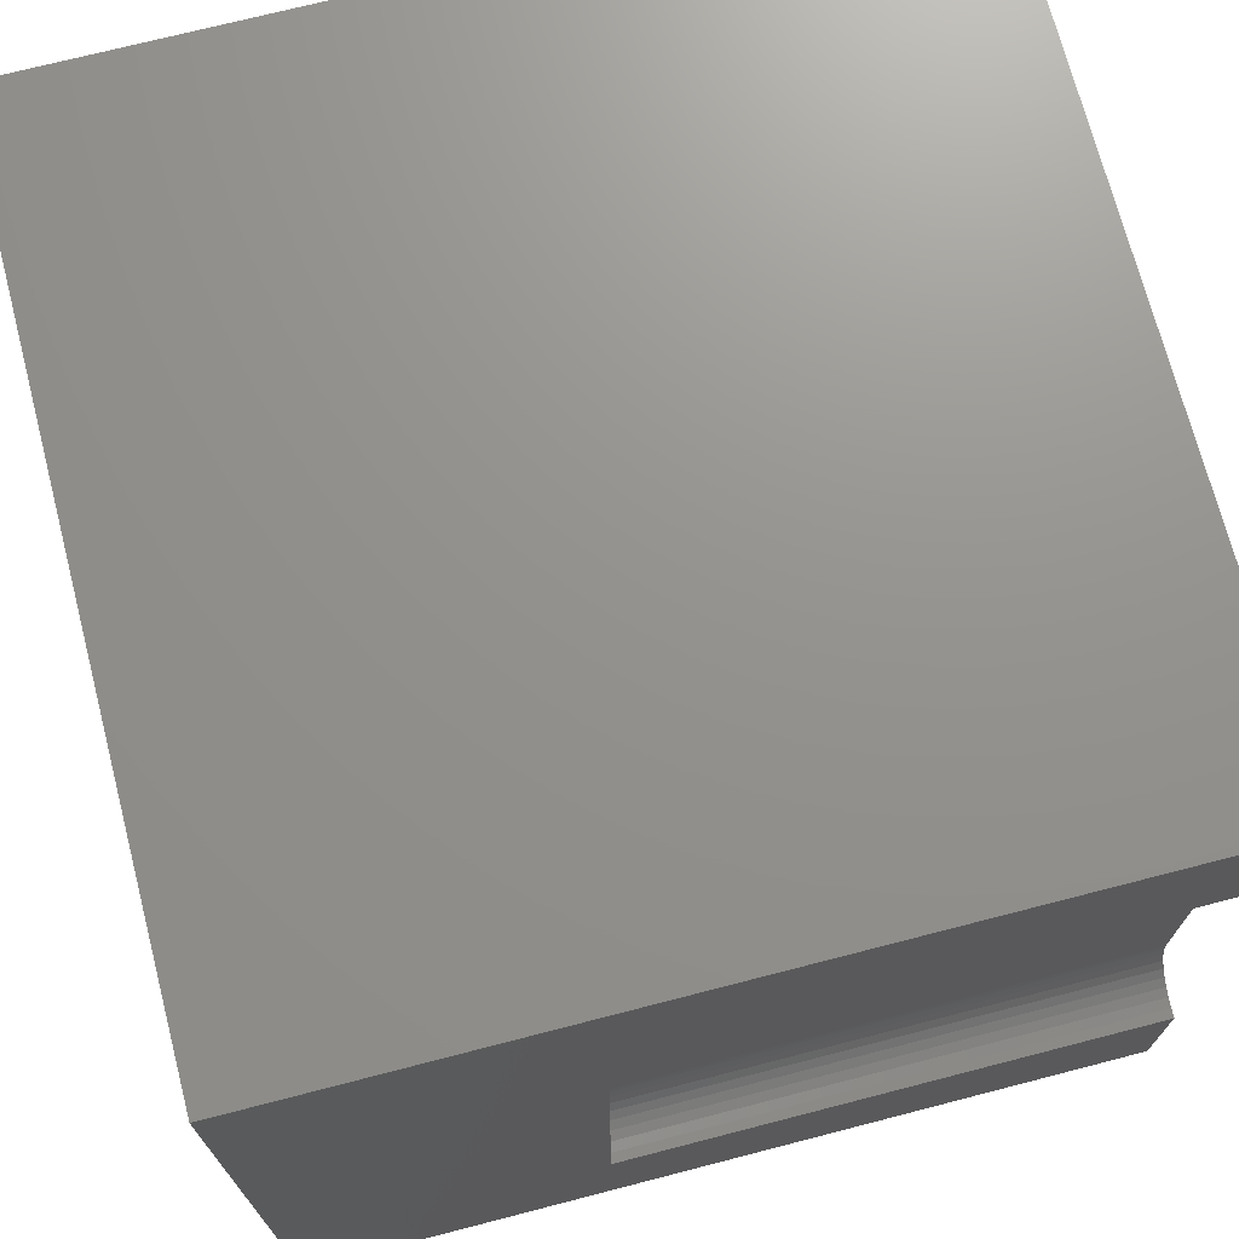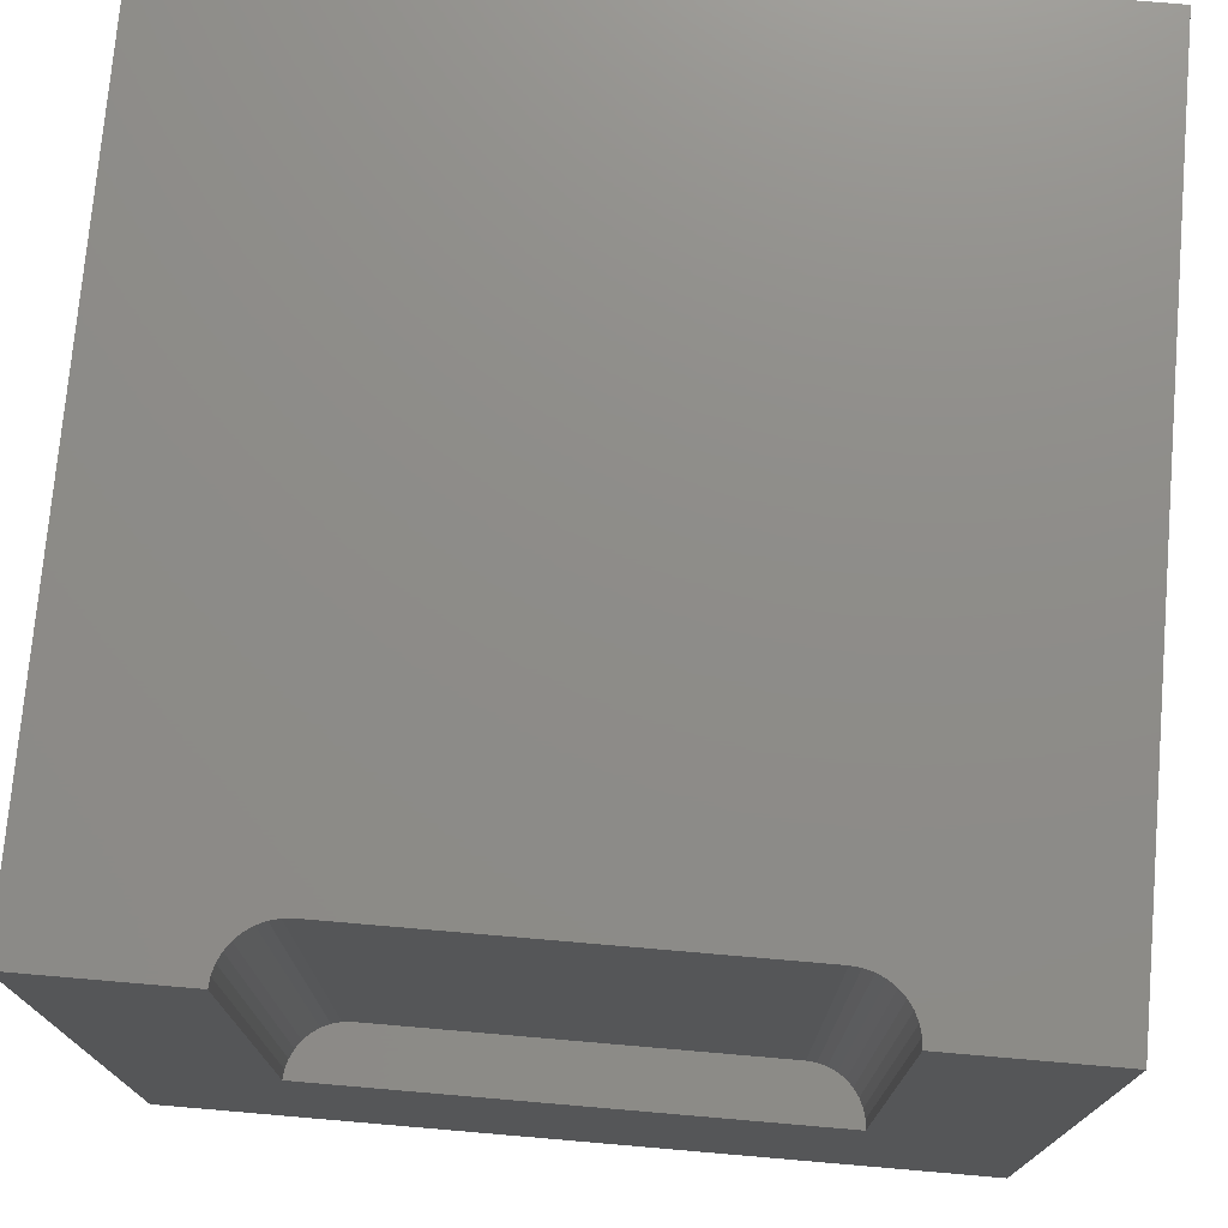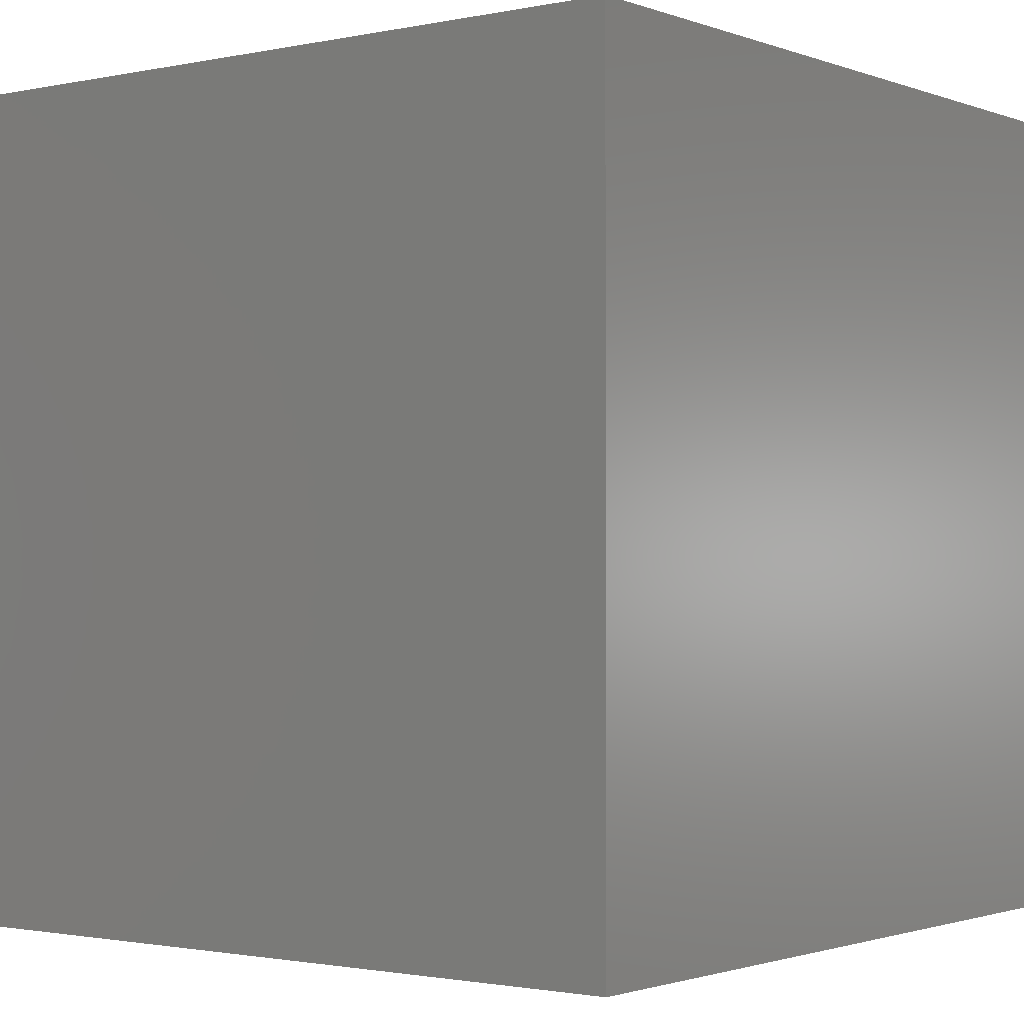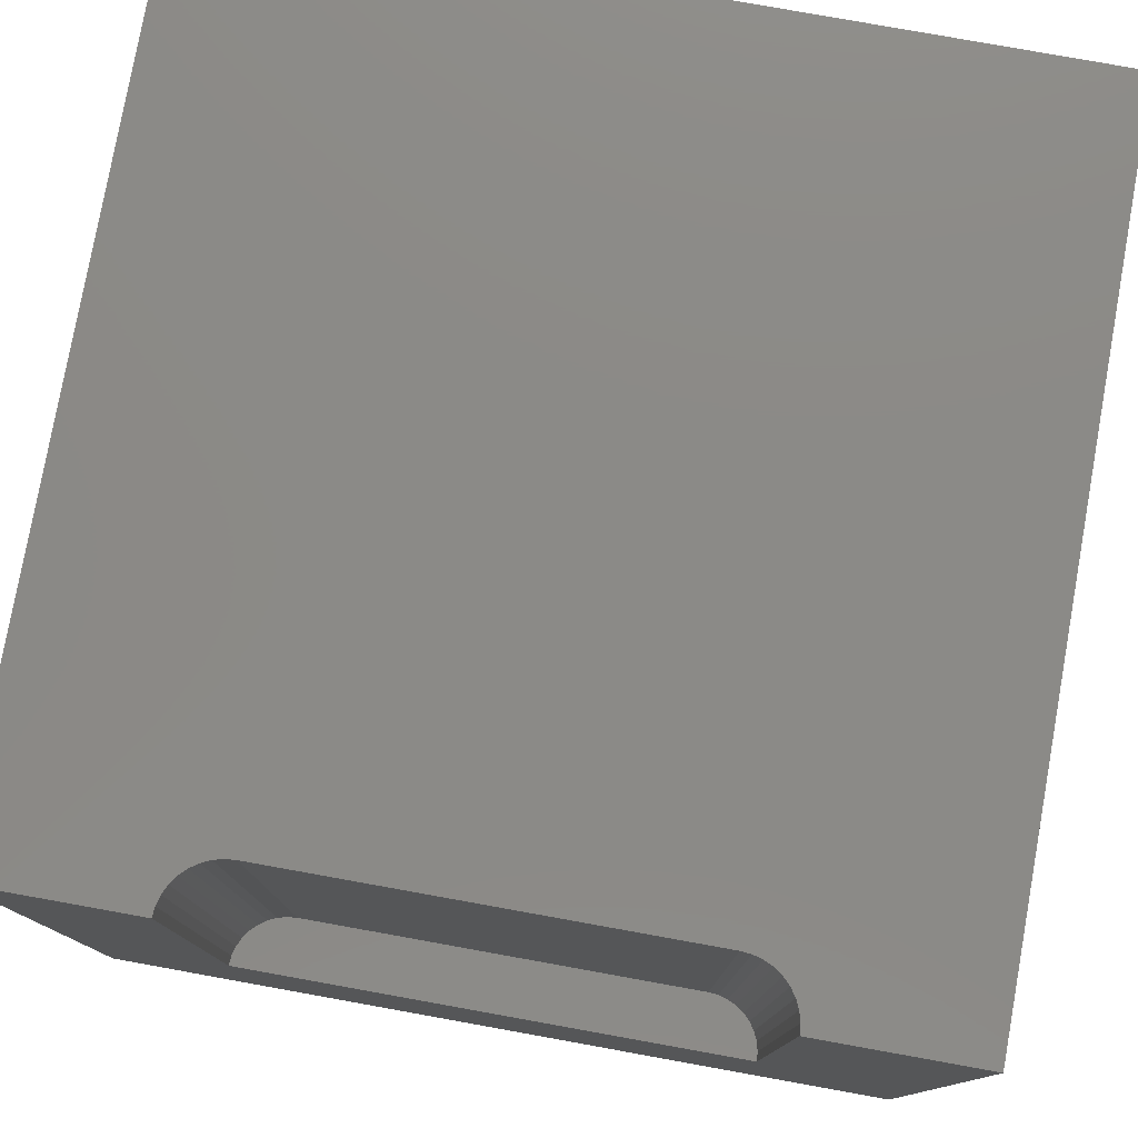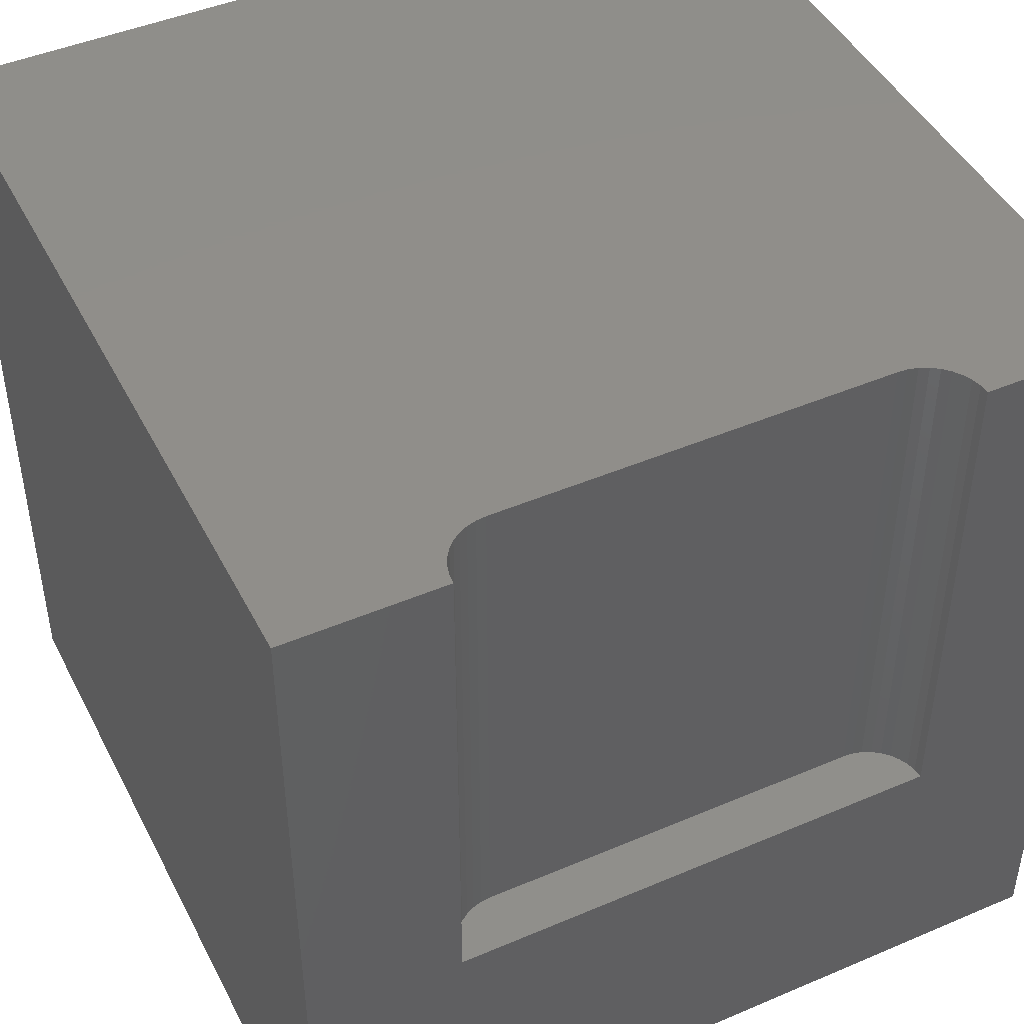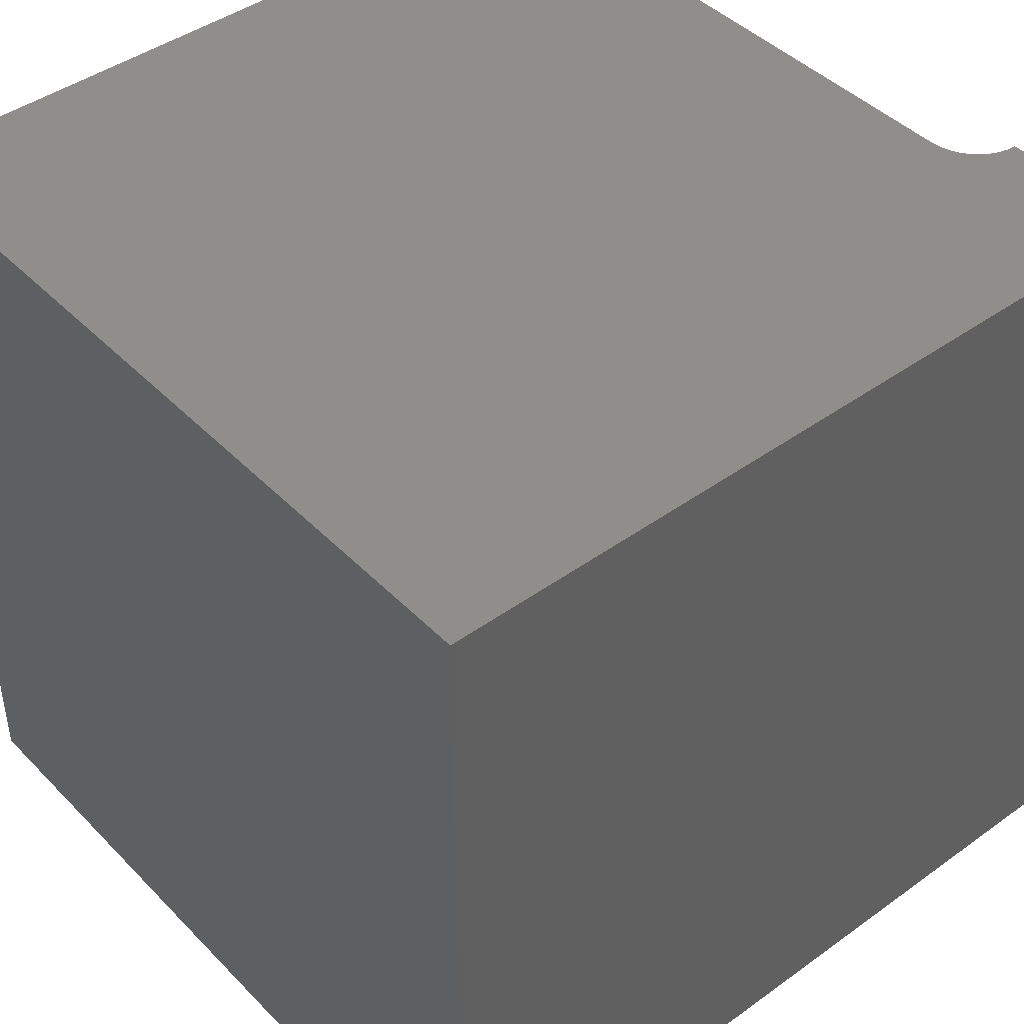
<metadata>
{"format":"stl","ext":"stl","renderer":"f3d","projection":"perspective","resolution":1024,"background":"white","views":[{"elev":71.6,"azim":-104.5,"up":"+Y"},{"elev":74.7,"azim":-85.1,"up":"+Z"},{"elev":-1.5,"azim":127.4,"up":"+Z"},{"elev":78.4,"azim":-79.8,"up":"+Z"},{"elev":45.7,"azim":-116.1,"up":"+Z"},{"elev":43.7,"azim":139.7,"up":"+Z"}]}
</metadata>
<code>
# stl→obj: 52 verts, 92 faces
v 0 8.082 10
v 0 10 10
v 0 8.082 3.611
v 0 10 0
v 0 1.918 3.611
v 0 0 0
v 0 1.918 10
v 0 0 10
v 0.1179 1.928 10
v 0.2322 1.959 10
v 4.156e-17 8.082 10
v 0.1179 8.072 10
v 0.6685 2.479 10
v 0.6378 2.365 10
v 10 0 10
v 0.5878 2.257 10
v 0.52 2.161 10
v 0.4363 2.077 10
v 0.3394 2.009 10
v 0.2322 8.041 10
v 0.3394 7.991 10
v 10 10 10
v 0.4363 7.923 10
v 0.52 7.839 10
v 0.5878 7.743 10
v 0.6378 7.635 10
v 0.6685 7.521 10
v 0.6788 7.403 10
v 0.6788 2.597 10
v 10 10 0
v 10 0 0
v 0.4363 2.077 3.611
v 0.52 2.161 3.611
v 0.6788 2.597 3.611
v 0.5878 2.257 3.611
v 0.6685 2.479 3.611
v 0.6378 2.365 3.611
v 0.1179 1.928 3.611
v 0.2322 1.959 3.611
v 0.3394 2.009 3.611
v 0.6685 7.521 3.611
v 0.6378 7.635 3.611
v 0.4363 7.923 3.611
v 0.5878 7.743 3.611
v 0.52 7.839 3.611
v 0.2322 8.041 3.611
v 0.1179 8.072 3.611
v 0.6788 7.403 3.611
v 4.156e-17 8.082 3.611
v -1.247e-16 1.918 3.611
v 0.3394 7.991 3.611
v -1.247e-16 1.918 10
f 1 2 3
f 3 2 4
f 3 4 5
f 5 4 6
f 5 6 7
f 7 6 8
f 7 8 9
f 9 8 10
f 2 11 12
f 13 14 15
f 15 14 16
f 16 17 15
f 15 17 18
f 15 18 8
f 8 18 19
f 8 19 10
f 12 20 2
f 2 20 21
f 2 21 22
f 22 21 23
f 23 24 22
f 22 24 25
f 22 25 26
f 26 27 22
f 22 27 28
f 22 28 15
f 15 28 29
f 15 29 13
f 30 22 31
f 31 22 15
f 4 30 6
f 6 30 31
f 22 30 2
f 2 30 4
f 31 15 6
f 6 15 8
f 32 33 34
f 34 33 35
f 34 35 36
f 36 35 37
f 38 39 34
f 34 39 40
f 34 40 32
f 41 42 43
f 43 42 44
f 43 44 45
f 46 47 48
f 48 47 49
f 48 49 34
f 34 49 50
f 34 50 38
f 41 43 48
f 48 43 51
f 48 51 46
f 50 52 9
f 50 9 38
f 38 9 10
f 38 10 39
f 39 10 19
f 39 19 40
f 40 19 18
f 40 18 32
f 32 18 17
f 32 17 33
f 33 17 16
f 33 16 35
f 35 16 14
f 35 14 37
f 37 14 13
f 37 13 36
f 36 13 29
f 36 29 34
f 48 28 27
f 48 27 41
f 41 27 26
f 41 26 42
f 42 26 25
f 42 25 44
f 44 25 24
f 44 24 45
f 45 24 23
f 45 23 43
f 43 23 21
f 43 21 51
f 51 21 20
f 51 20 46
f 46 20 12
f 46 12 47
f 47 12 11
f 47 11 49
f 48 34 28
f 28 34 29

</code>
